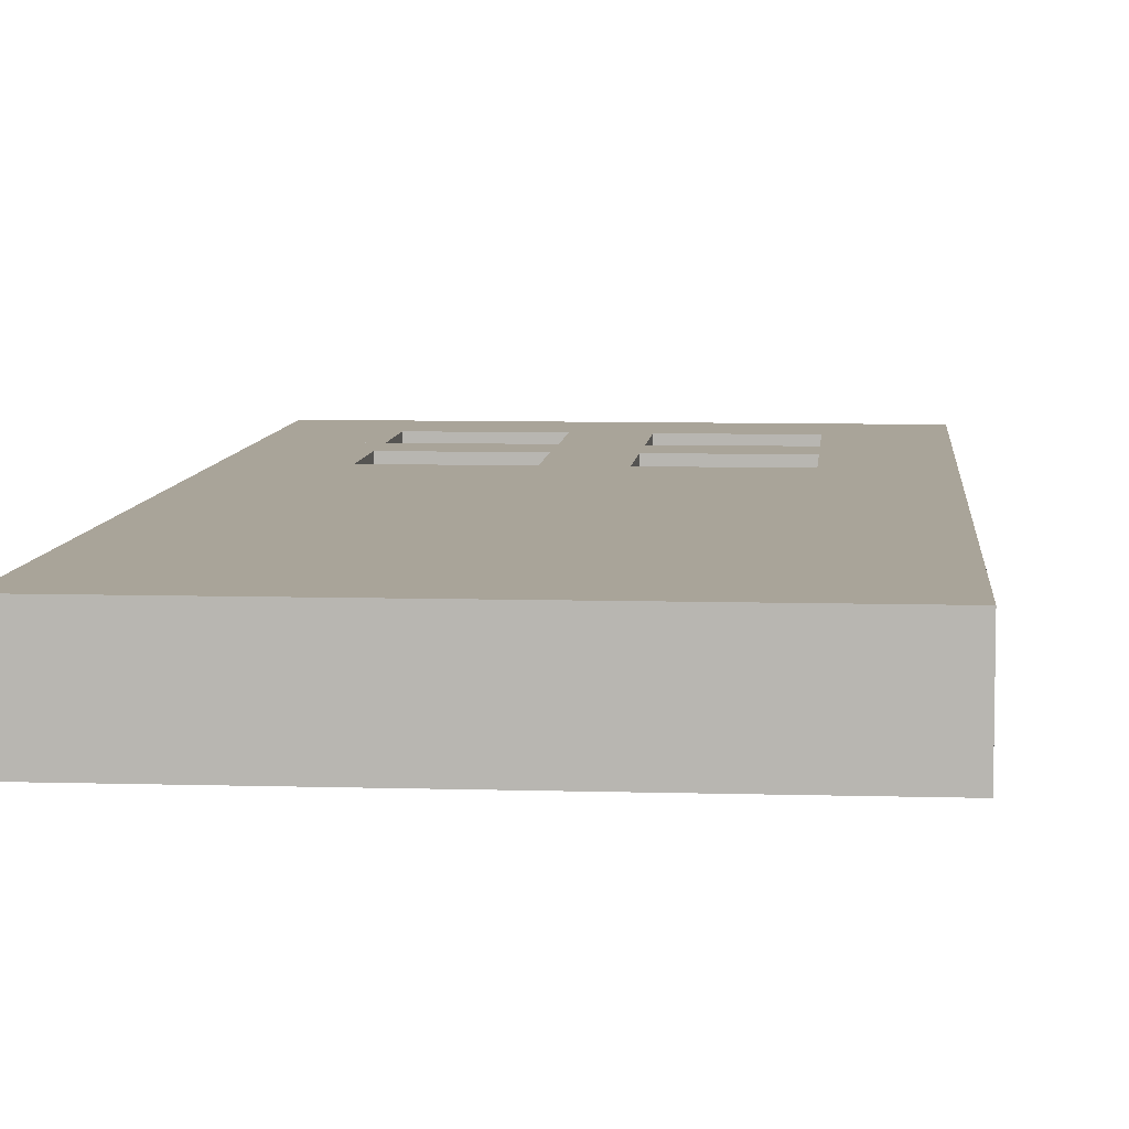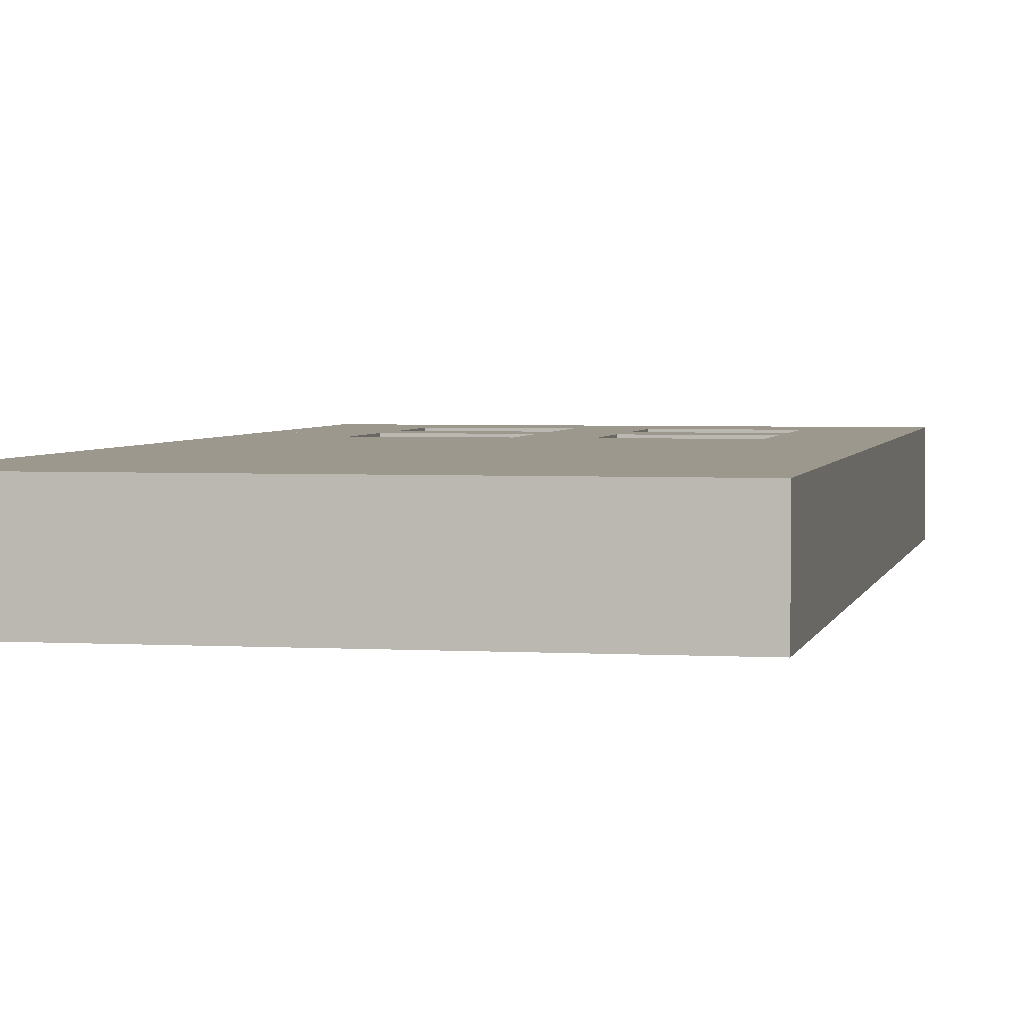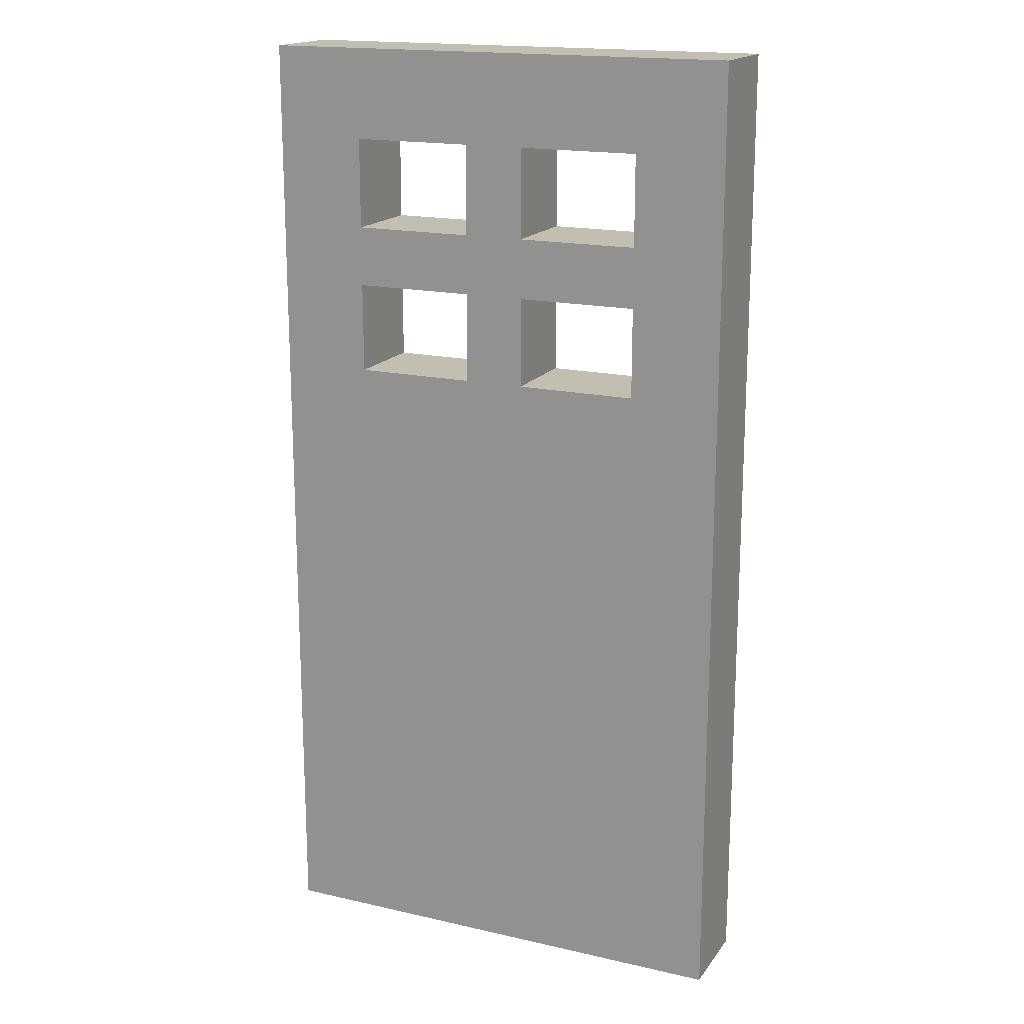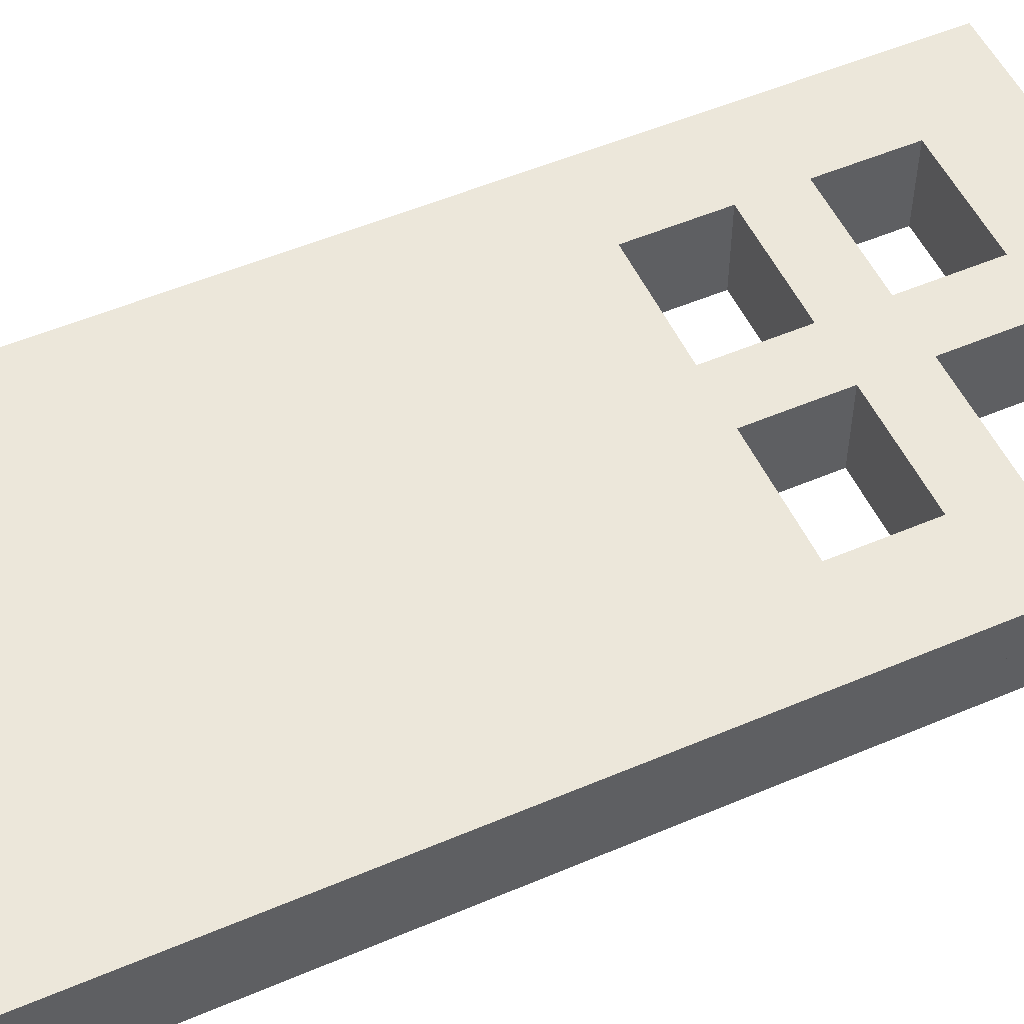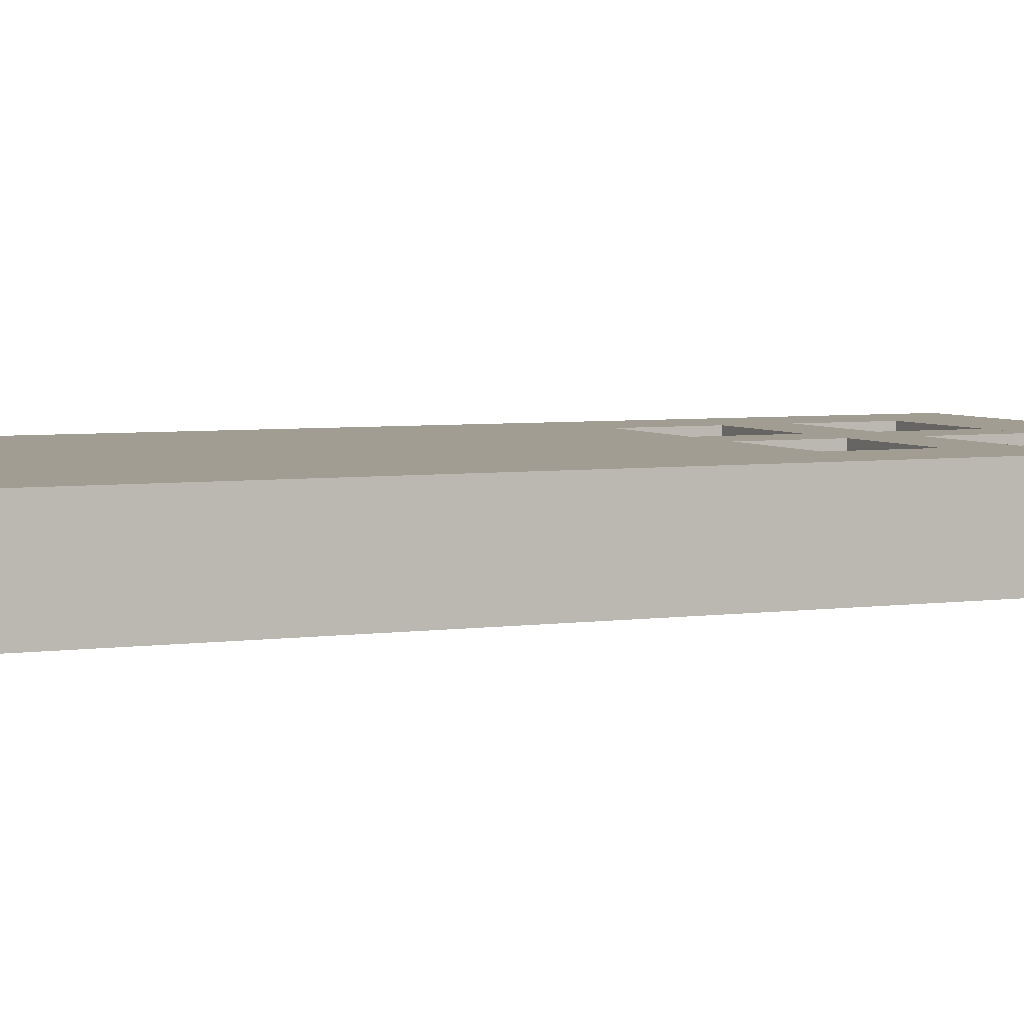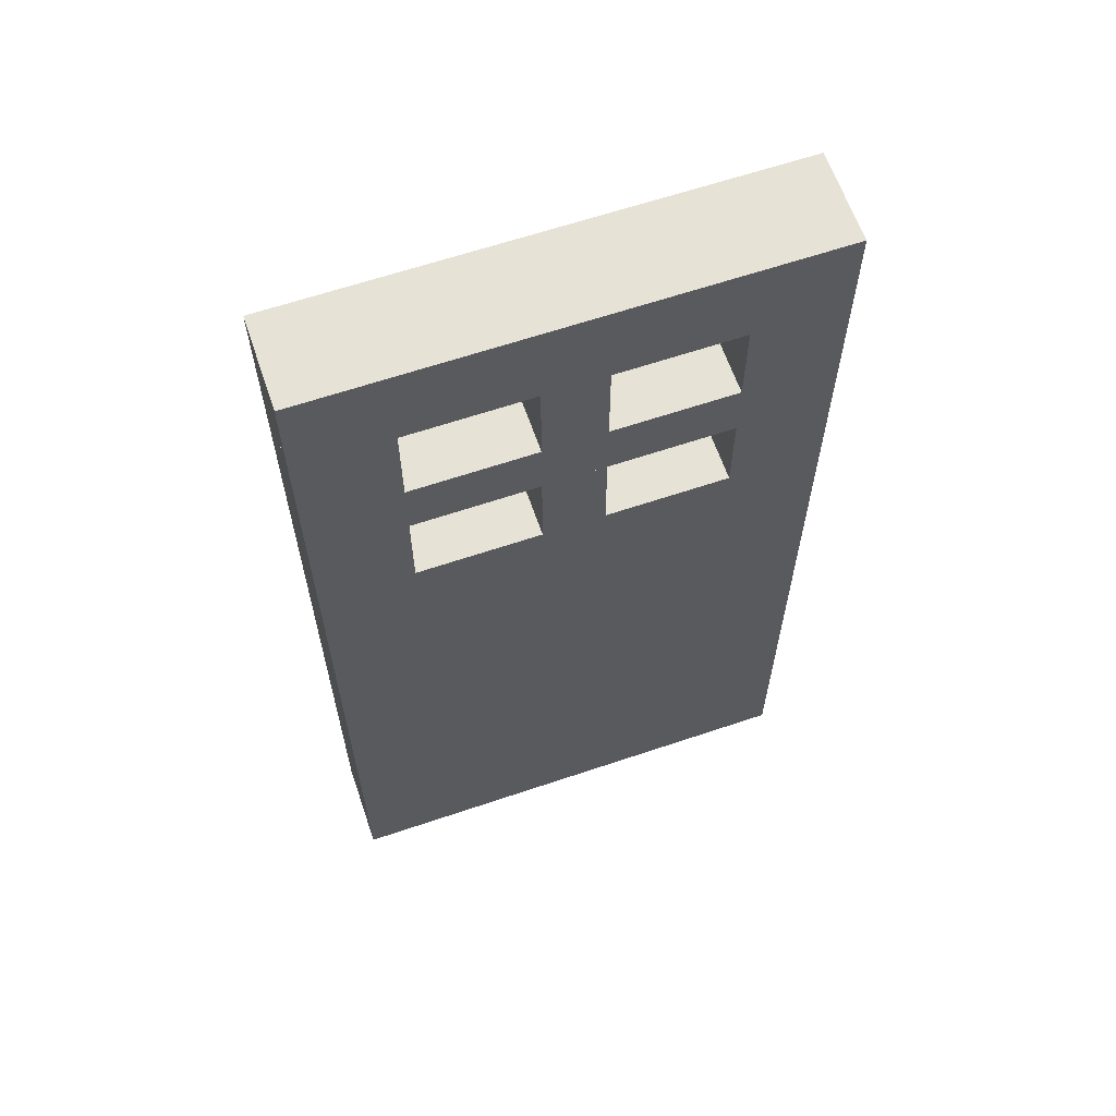
<metadata>
{"format":"obj","ext":"obj","renderer":"f3d","projection":"perspective","resolution":1024,"background":"white","views":[{"elev":7.3,"azim":4.9,"up":"+Z"},{"elev":3.1,"azim":11.5,"up":"+Z"},{"elev":17.4,"azim":-155.6,"up":"+Y"},{"elev":52.7,"azim":65.4,"up":"+Z"},{"elev":4.7,"azim":65.4,"up":"+Z"},{"elev":63.1,"azim":161.1,"up":"+Y"}]}
</metadata>
<code>
v  1 2 0
v  0 2 0
v  0 1.812 0
v  1 1.812 0
v  1 2 0.1875
v  0 2 0.1875
v  0 1.812 0.1875
v  1 1.812 0.1875
f 1 4 3 2
f 6 7 8 5
f 5 1 2 6
f 4 8 7 3
f 6 2 3 7
f 5 8 4 1
v  1 1.812 0
v  0.8125 1.812 0
v  0.8125 1.625 0
v  1 1.625 0
v  1 1.812 0.1875
v  0.8125 1.812 0.1875
v  0.8125 1.625 0.1875
v  1 1.625 0.1875
f 9 12 11 10
f 14 15 16 13
f 13 9 10 14
f 12 16 15 11
f 14 10 11 15
f 13 16 12 9
v  0.5625 1.812 0
v  0.4375 1.812 0
v  0.4375 1.625 0
v  0.5625 1.625 0
v  0.5625 1.812 0.1875
v  0.4375 1.812 0.1875
v  0.4375 1.625 0.1875
v  0.5625 1.625 0.1875
f 17 20 19 18
f 22 23 24 21
f 21 17 18 22
f 20 24 23 19
f 22 18 19 23
f 21 24 20 17
v  0.1875 1.812 0
v  0 1.812 0
v  0 1.625 0
v  0.1875 1.625 0
v  0.1875 1.812 0.1875
v  0 1.812 0.1875
v  0 1.625 0.1875
v  0.1875 1.625 0.1875
f 25 28 27 26
f 30 31 32 29
f 29 25 26 30
f 28 32 31 27
f 30 26 27 31
f 29 32 28 25
v  1 1.625 0
v  0 1.625 0
v  0 1.5 0
v  1 1.5 0
v  1 1.625 0.1875
v  0 1.625 0.1875
v  0 1.5 0.1875
v  1 1.5 0.1875
f 33 36 35 34
f 38 39 40 37
f 37 33 34 38
f 36 40 39 35
f 38 34 35 39
f 37 40 36 33
v  1 1.5 0
v  0.8125 1.5 0
v  0.8125 1.312 0
v  1 1.312 0
v  1 1.5 0.1875
v  0.8125 1.5 0.1875
v  0.8125 1.312 0.1875
v  1 1.312 0.1875
f 41 44 43 42
f 46 47 48 45
f 45 41 42 46
f 44 48 47 43
f 46 42 43 47
f 45 48 44 41
v  0.5625 1.5 0
v  0.4375 1.5 0
v  0.4375 1.312 0
v  0.5625 1.312 0
v  0.5625 1.5 0.1875
v  0.4375 1.5 0.1875
v  0.4375 1.312 0.1875
v  0.5625 1.312 0.1875
f 49 52 51 50
f 54 55 56 53
f 53 49 50 54
f 52 56 55 51
f 54 50 51 55
f 53 56 52 49
v  0.1875 1.5 0
v  0 1.5 0
v  0 1.312 0
v  0.1875 1.312 0
v  0.1875 1.5 0.1875
v  0 1.5 0.1875
v  0 1.312 0.1875
v  0.1875 1.312 0.1875
f 57 60 59 58
f 62 63 64 61
f 61 57 58 62
f 60 64 63 59
f 62 58 59 63
f 61 64 60 57
v  1 1.312 0
v  0 1.312 0
v  0 0 0
v  1 0 0
v  1 1.312 0.1875
v  0 1.312 0.1875
v  0 0 0.1875
v  1 0 0.1875
f 65 68 67 66
f 70 71 72 69
f 69 65 66 70
f 68 72 71 67
f 70 66 67 71
f 69 72 68 65

</code>
